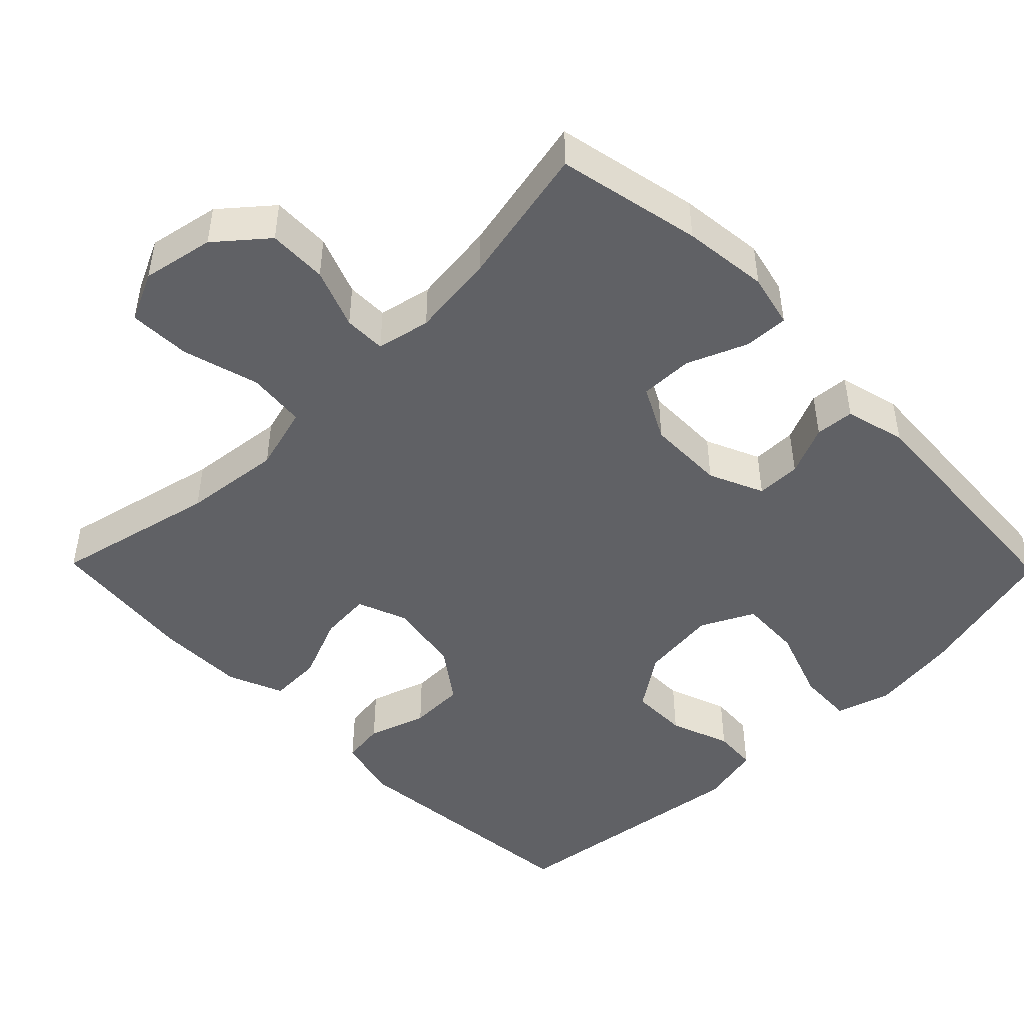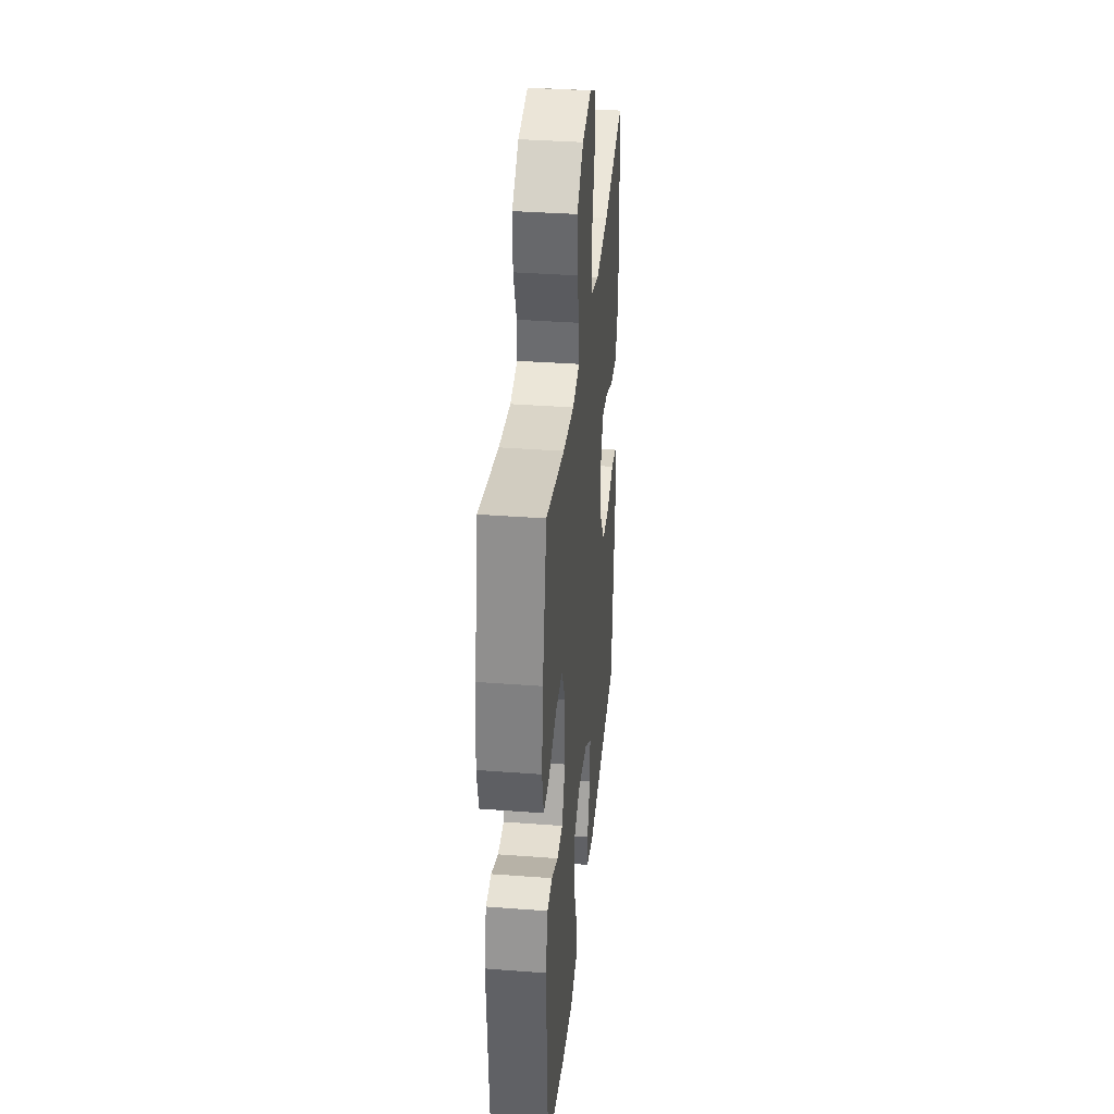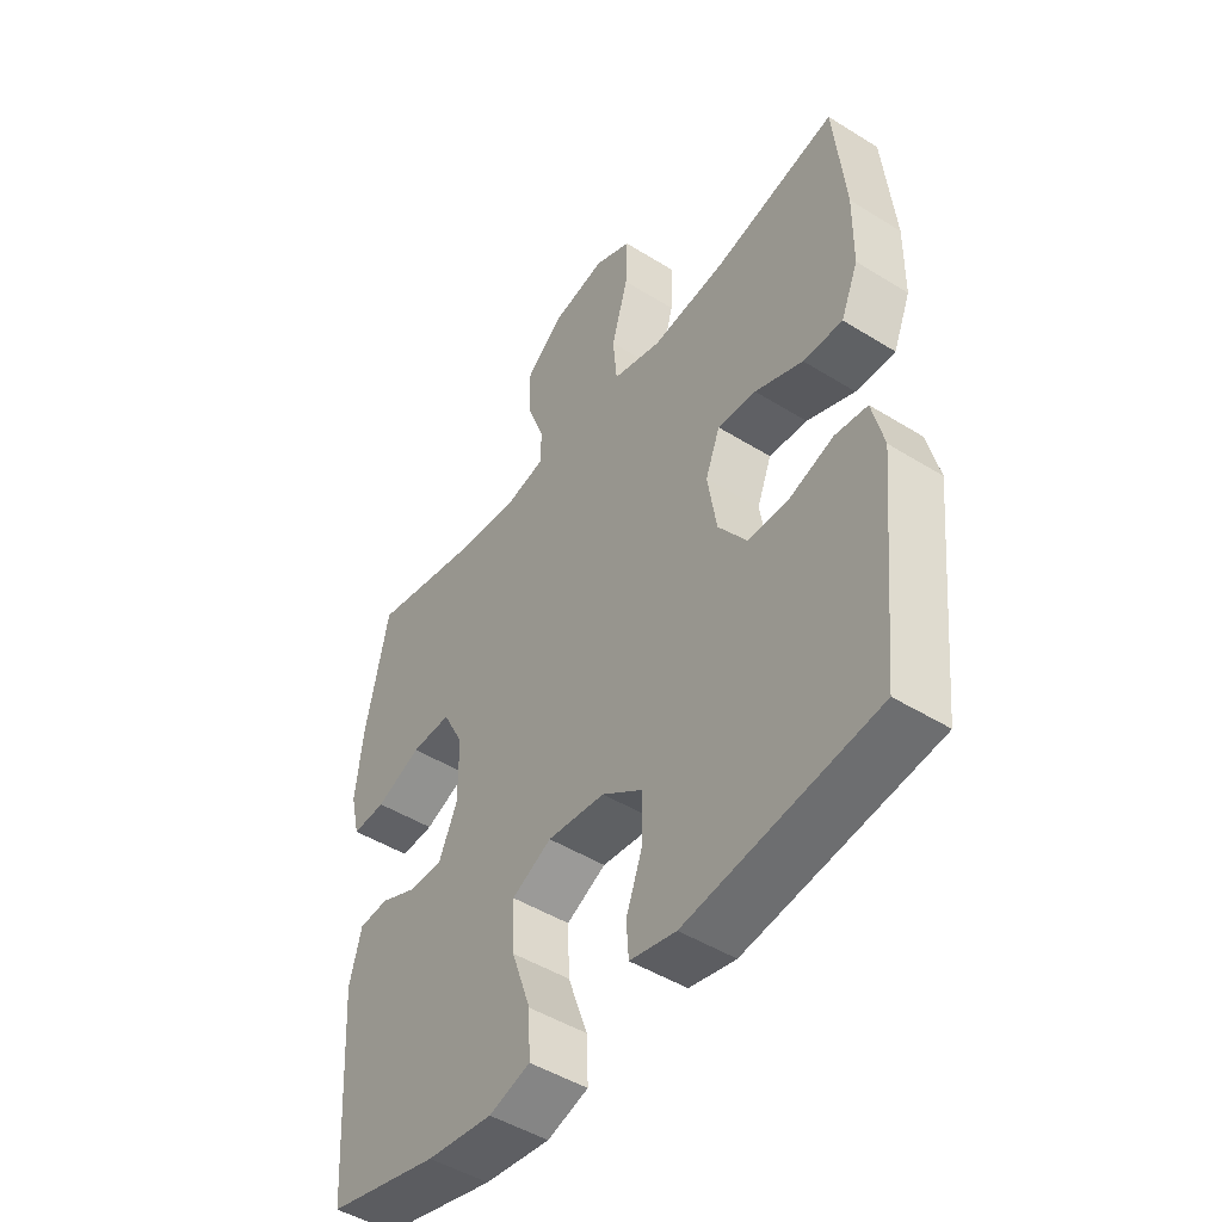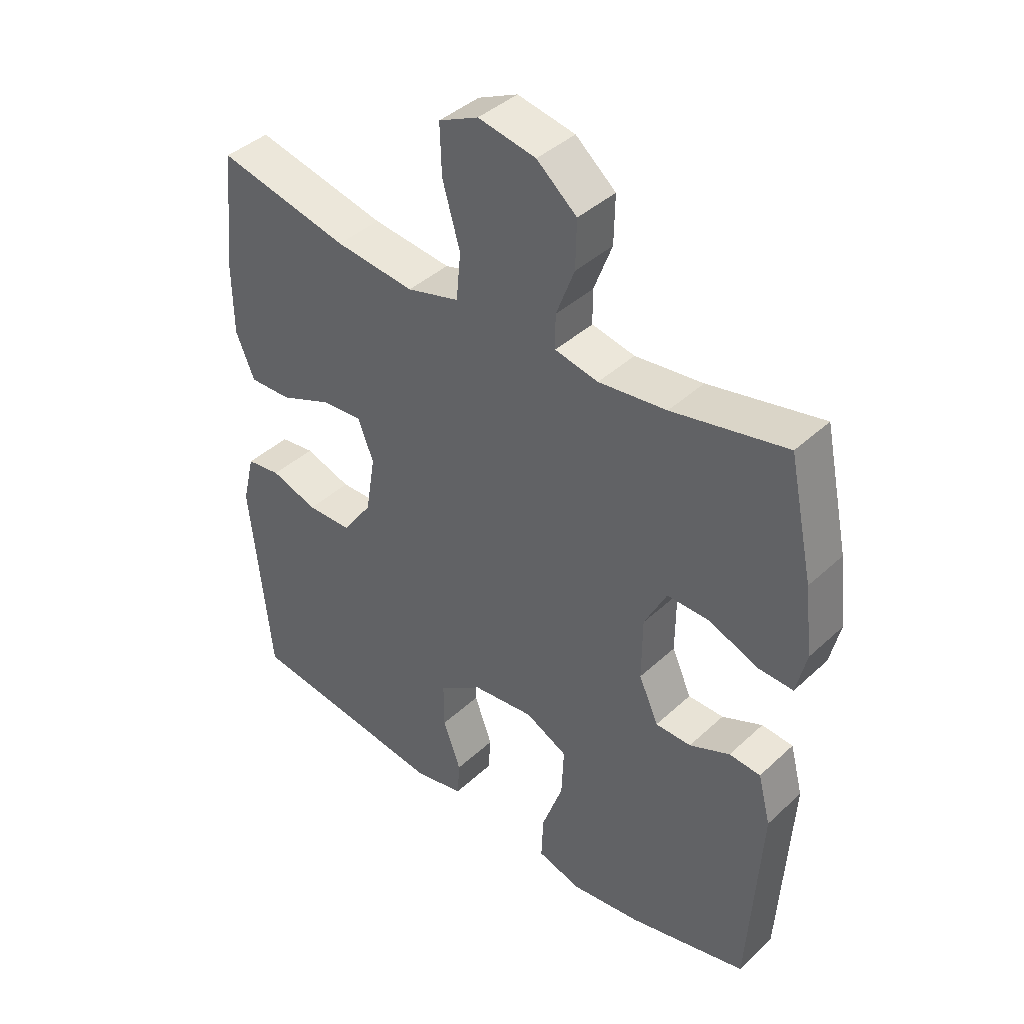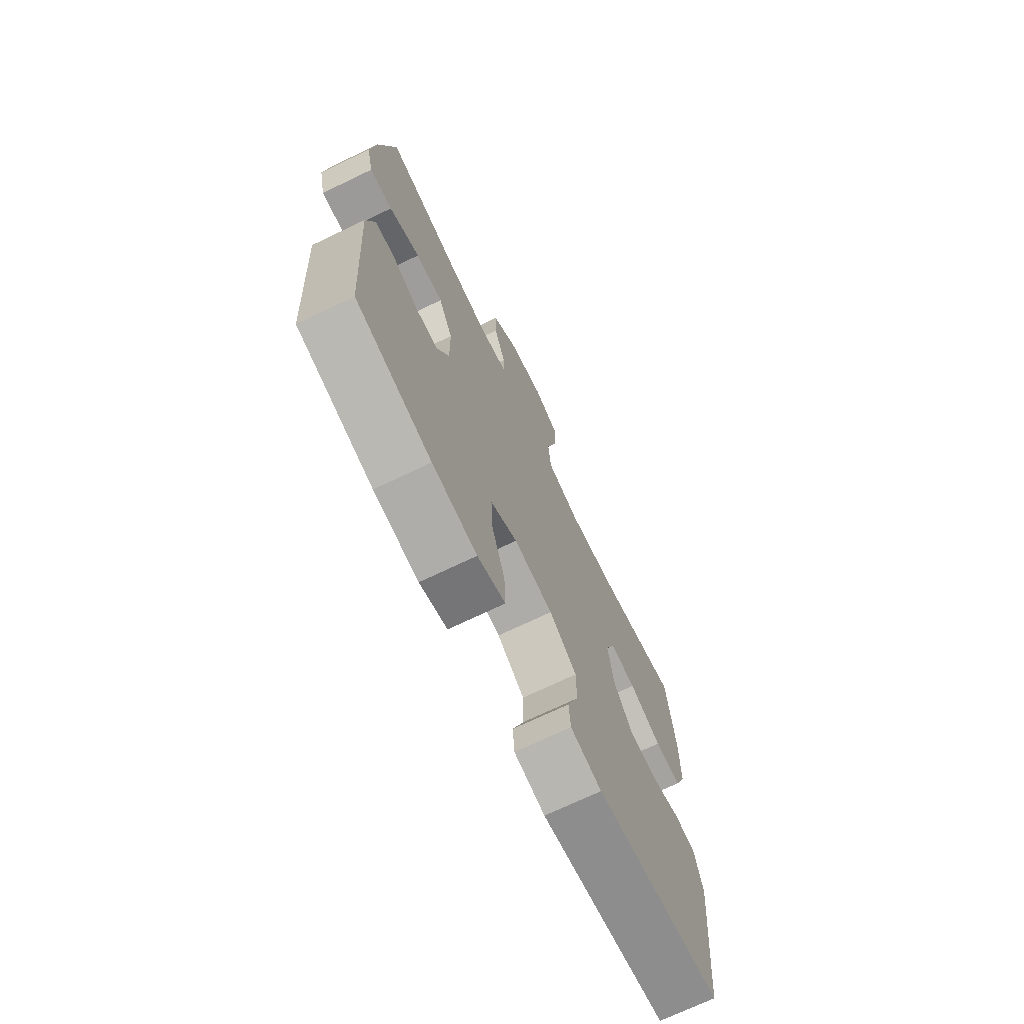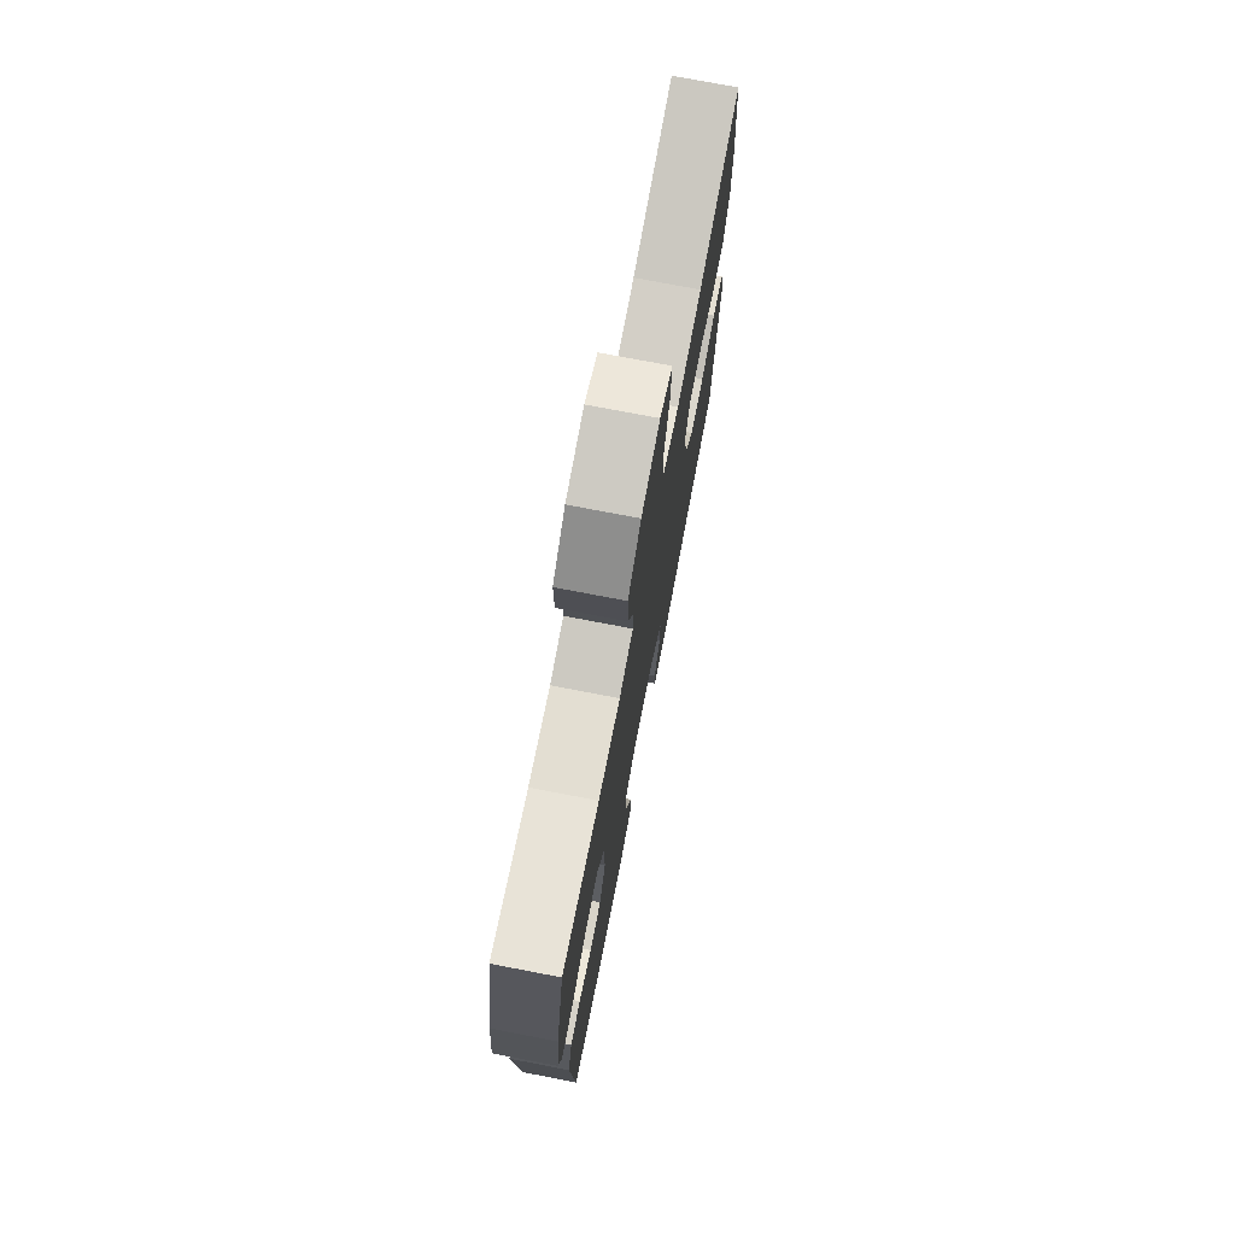
<metadata>
{"format":"obj","ext":"obj","renderer":"f3d","projection":"perspective","resolution":1024,"background":"white","views":[{"elev":-47.6,"azim":44.4,"up":"+Y"},{"elev":35.7,"azim":95.7,"up":"+Z"},{"elev":-47.4,"azim":-125.1,"up":"+Z"},{"elev":40.8,"azim":41.7,"up":"+Z"},{"elev":-71.4,"azim":115.6,"up":"+Z"},{"elev":74.5,"azim":100.9,"up":"+Z"}]}
</metadata>
<code>
o path984
v 0.5157 0.0375 -0.184
v 0.4942 0.0375 -0.1008
v 0.441 0.0375 -0.09648
v 0.3729 0.0375 -0.1262
v 0.3125 0.0375 -0.1254
v 0.2795 0.0375 -0.05114
v 0.2802 0.0375 0.05443
v 0.3179 0.0375 0.1277
v 0.3903 0.0375 0.1263
v 0.4721 0.0375 0.0926
v 0.5325 0.0375 0.09003
v 0.5496 0.0375 0.163
v 0.5362 0.0375 0.2796
v 0.4947 0.0375 0.4767
v 0.3011 0.0375 0.4365
v 0.1861 0.0375 0.4232
v 0.1128 0.0375 0.4387
v 0.1126 0.0375 0.4959
v 0.1435 0.0375 0.5774
v 0.1452 0.0375 0.6581
v 0.07731 0.0375 0.7152
v -0.02008 0.0375 0.7343
v -0.08702 0.0375 0.7031
v -0.08411 0.0375 0.6186
v -0.05455 0.0375 0.5149
v -0.06212 0.0375 0.4351
v -0.1507 0.0375 0.4107
v -0.2845 0.0375 0.4259
v -0.5072 0.0375 0.4767
v -0.5276 0.0375 0.2743
v -0.5263 0.0375 0.1545
v -0.4949 0.0375 0.07925
v -0.4236 0.0375 0.08164
v -0.3367 0.0375 0.1174
v -0.267 0.0375 0.123
v -0.2407 0.0375 0.05561
v -0.2569 0.0375 -0.04425
v -0.308 0.0375 -0.1153
v -0.3837 0.0375 -0.1168
v -0.4628 0.0375 -0.09041
v -0.5211 0.0375 -0.0983
v -0.5418 0.0375 -0.1834
v -0.5072 0.0375 -0.525
v -0.1644 0.0375 -0.5721
v -0.08092 0.0375 -0.5537
v -0.07682 0.0375 -0.4942
v -0.1072 0.0375 -0.412
v -0.1073 0.0375 -0.3338
v -0.03387 0.0375 -0.283
v 0.07063 0.0375 -0.2713
v 0.1423 0.0375 -0.3073
v 0.1388 0.0375 -0.3915
v 0.1031 0.0375 -0.4917
v 0.09995 0.0375 -0.5677
v 0.1743 0.0375 -0.5902
v 0.2933 0.0375 -0.5749
v 0.4947 0.0375 -0.525
v 0.5157 -0.0375 -0.184
v 0.4942 -0.0375 -0.1008
v 0.441 -0.0375 -0.09648
v 0.3729 -0.0375 -0.1262
v 0.3125 -0.0375 -0.1254
v 0.2795 -0.0375 -0.05114
v 0.2802 -0.0375 0.05443
v 0.3179 -0.0375 0.1277
v 0.3903 -0.0375 0.1263
v 0.4721 -0.0375 0.0926
v 0.5325 -0.0375 0.09003
v 0.5496 -0.0375 0.163
v 0.5362 -0.0375 0.2796
v 0.4947 -0.0375 0.4767
v 0.3011 -0.0375 0.4365
v 0.1861 -0.0375 0.4232
v 0.1128 -0.0375 0.4387
v 0.1126 -0.0375 0.4959
v 0.1435 -0.0375 0.5774
v 0.1452 -0.0375 0.6581
v 0.07731 -0.0375 0.7152
v -0.02008 -0.0375 0.7343
v -0.08702 -0.0375 0.7031
v -0.08411 -0.0375 0.6186
v -0.05455 -0.0375 0.5149
v -0.06212 -0.0375 0.4351
v -0.1507 -0.0375 0.4107
v -0.2845 -0.0375 0.4259
v -0.5072 -0.0375 0.4767
v -0.5276 -0.0375 0.2743
v -0.5263 -0.0375 0.1545
v -0.4949 -0.0375 0.07925
v -0.4236 -0.0375 0.08164
v -0.3367 -0.0375 0.1174
v -0.267 -0.0375 0.123
v -0.2407 -0.0375 0.05561
v -0.2569 -0.0375 -0.04425
v -0.308 -0.0375 -0.1153
v -0.3837 -0.0375 -0.1168
v -0.4628 -0.0375 -0.09041
v -0.5211 -0.0375 -0.0983
v -0.5418 -0.0375 -0.1834
v -0.5072 -0.0375 -0.525
v -0.1644 -0.0375 -0.5721
v -0.08092 -0.0375 -0.5537
v -0.07682 -0.0375 -0.4942
v -0.1072 -0.0375 -0.412
v -0.1073 -0.0375 -0.3338
v -0.03387 -0.0375 -0.283
v 0.07063 -0.0375 -0.2713
v 0.1423 -0.0375 -0.3073
v 0.1388 -0.0375 -0.3915
v 0.1031 -0.0375 -0.4917
v 0.09995 -0.0375 -0.5677
v 0.1743 -0.0375 -0.5902
v 0.2933 -0.0375 -0.5749
v 0.4947 -0.0375 -0.525
v 0.07731 0.0375 0.7152
v -0.02008 0.0375 0.7343
v -0.08702 0.0375 0.7031
v -0.08702 0.0375 0.7031
v 0.1452 0.0375 0.6581
v -0.08411 0.0375 0.6186
v 0.1435 0.0375 0.5774
v -0.05455 0.0375 0.5149
v 0.1126 0.0375 0.4959
v -0.06212 0.0375 0.4351
v -0.06212 0.0375 0.4351
v 0.1128 0.0375 0.4387
v 0.1128 0.0375 0.4387
v 0.4947 0.0375 0.4767
v 0.4947 0.0375 0.4767
v 0.3011 0.0375 0.4365
v -0.2845 0.0375 0.4259
v -0.5072 0.0375 0.4767
v -0.5072 0.0375 0.4767
v 0.1861 0.0375 0.4232
v -0.1507 0.0375 0.4107
v 0.5362 0.0375 0.2796
v -0.5276 0.0375 0.2743
v 0.5496 0.0375 0.163
v -0.5263 0.0375 0.1545
v 0.5325 0.0375 0.09003
v 0.5325 0.0375 0.09003
v 0.3179 0.0375 0.1277
v 0.3179 0.0375 0.1277
v 0.3903 0.0375 0.1263
v -0.3367 0.0375 0.1174
v -0.267 0.0375 0.123
v -0.267 0.0375 0.123
v -0.4949 0.0375 0.07925
v -0.4949 0.0375 0.07925
v 0.2802 0.0375 0.05443
v 0.4721 0.0375 0.0926
v -0.2407 0.0375 0.05561
v -0.4236 0.0375 0.08164
v -0.2569 0.0375 -0.04425
v 0.2795 0.0375 -0.05114
v -0.308 0.0375 -0.1153
v 0.3125 0.0375 -0.1254
v 0.3125 0.0375 -0.1254
v -0.3837 0.0375 -0.1168
v -0.4628 0.0375 -0.09041
v -0.5211 0.0375 -0.0983
v -0.5211 0.0375 -0.0983
v 0.4942 0.0375 -0.1008
v 0.4942 0.0375 -0.1008
v 0.441 0.0375 -0.09648
v 0.3729 0.0375 -0.1262
v -0.5418 0.0375 -0.1834
v 0.5157 0.0375 -0.184
v 0.07063 0.0375 -0.2713
v 0.1423 0.0375 -0.3073
v 0.1423 0.0375 -0.3073
v -0.03387 0.0375 -0.283
v -0.1073 0.0375 -0.3338
v 0.1388 0.0375 -0.3915
v -0.1072 0.0375 -0.412
v 0.1031 0.0375 -0.4917
v -0.07682 0.0375 -0.4942
v 0.09995 0.0375 -0.5677
v 0.09995 0.0375 -0.5677
v -0.08092 0.0375 -0.5537
v -0.08092 0.0375 -0.5537
v 0.4947 0.0375 -0.525
v 0.4947 0.0375 -0.525
v -0.5072 0.0375 -0.525
v -0.5072 0.0375 -0.525
v 0.2933 0.0375 -0.5749
v -0.1644 0.0375 -0.5721
v 0.1743 0.0375 -0.5902
v 0.07731 -0.0375 0.7152
v -0.02008 -0.0375 0.7343
v -0.08702 -0.0375 0.7031
v -0.08702 -0.0375 0.7031
v 0.1452 -0.0375 0.6581
v -0.08411 -0.0375 0.6186
v 0.1435 -0.0375 0.5774
v -0.05455 -0.0375 0.5149
v 0.1126 -0.0375 0.4959
v -0.06212 -0.0375 0.4351
v -0.06212 -0.0375 0.4351
v 0.1128 -0.0375 0.4387
v 0.1128 -0.0375 0.4387
v 0.4947 -0.0375 0.4767
v 0.4947 -0.0375 0.4767
v 0.3011 -0.0375 0.4365
v -0.2845 -0.0375 0.4259
v -0.5072 -0.0375 0.4767
v -0.5072 -0.0375 0.4767
v 0.1861 -0.0375 0.4232
v -0.1507 -0.0375 0.4107
v 0.5362 -0.0375 0.2796
v -0.5276 -0.0375 0.2743
v 0.5496 -0.0375 0.163
v -0.5263 -0.0375 0.1545
v 0.5325 -0.0375 0.09003
v 0.5325 -0.0375 0.09003
v 0.3179 -0.0375 0.1277
v 0.3179 -0.0375 0.1277
v 0.3903 -0.0375 0.1263
v -0.3367 -0.0375 0.1174
v -0.267 -0.0375 0.123
v -0.267 -0.0375 0.123
v -0.4949 -0.0375 0.07925
v -0.4949 -0.0375 0.07925
v 0.2802 -0.0375 0.05443
v 0.4721 -0.0375 0.0926
v -0.2407 -0.0375 0.05561
v -0.4236 -0.0375 0.08164
v -0.2569 -0.0375 -0.04425
v 0.2795 -0.0375 -0.05114
v -0.308 -0.0375 -0.1153
v 0.3125 -0.0375 -0.1254
v 0.3125 -0.0375 -0.1254
v -0.3837 -0.0375 -0.1168
v -0.4628 -0.0375 -0.09041
v -0.5211 -0.0375 -0.0983
v -0.5211 -0.0375 -0.0983
v 0.4942 -0.0375 -0.1008
v 0.4942 -0.0375 -0.1008
v 0.441 -0.0375 -0.09648
v 0.3729 -0.0375 -0.1262
v -0.5418 -0.0375 -0.1834
v 0.5157 -0.0375 -0.184
v 0.07063 -0.0375 -0.2713
v 0.1423 -0.0375 -0.3073
v 0.1423 -0.0375 -0.3073
v -0.03387 -0.0375 -0.283
v -0.1073 -0.0375 -0.3338
v 0.1388 -0.0375 -0.3915
v -0.1072 -0.0375 -0.412
v 0.1031 -0.0375 -0.4917
v -0.07682 -0.0375 -0.4942
v 0.09995 -0.0375 -0.5677
v 0.09995 -0.0375 -0.5677
v -0.08092 -0.0375 -0.5537
v -0.08092 -0.0375 -0.5537
v 0.4947 -0.0375 -0.525
v 0.4947 -0.0375 -0.525
v -0.5072 -0.0375 -0.525
v -0.5072 -0.0375 -0.525
v 0.2933 -0.0375 -0.5749
v -0.1644 -0.0375 -0.5721
v 0.1743 -0.0375 -0.5902
f 224 198 226
f 241 234 235
f 228 230 246
f 226 228 243
f 249 247 258
f 240 244 256
f 210 204 218
f 262 260 250
f 194 190 191
f 195 196 197
f 198 209 220
f 246 230 247
f 194 189 190
f 231 244 240
f 208 200 216
f 227 213 222
f 256 244 248
f 211 219 205
f 220 205 219
f 198 197 196
f 229 243 231
f 242 240 256
f 231 243 244
f 252 262 250
f 226 198 220
f 200 198 224
f 241 233 234
f 249 261 251
f 200 197 198
f 193 189 195
f 247 230 233
f 225 212 218
f 251 261 254
f 202 204 210
f 261 249 258
f 204 208 216
f 212 210 218
f 229 226 243
f 243 228 246
f 258 233 241
f 196 195 194
f 218 204 216
f 224 226 229
f 219 211 213
f 219 213 227
f 250 260 248
f 216 200 224
f 256 248 260
f 211 205 206
f 237 239 242
f 214 212 225
f 189 194 195
f 205 220 209
f 240 242 239
f 247 233 258
f 21 22 79 78
f 22 118 192 79
f 20 21 78 77
f 23 24 81 80
f 19 20 77 76
f 24 25 82 81
f 18 19 76 75
f 25 125 199 82
f 127 18 75 201
f 129 15 72 203
f 28 133 207 85
f 16 17 74 73
f 15 16 73 72
f 26 27 84 83
f 27 28 85 84
f 13 14 71 70
f 29 30 87 86
f 12 13 70 69
f 30 31 88 87
f 141 12 69 215
f 143 9 66 217
f 34 147 221 91
f 31 149 223 88
f 7 8 65 64
f 10 11 68 67
f 9 10 67 66
f 35 36 93 92
f 33 34 91 90
f 32 33 90 89
f 36 37 94 93
f 6 7 64 63
f 37 38 95 94
f 158 6 63 232
f 39 40 97 96
f 40 162 236 97
f 164 3 60 238
f 3 4 61 60
f 41 42 99 98
f 1 2 59 58
f 38 39 96 95
f 4 5 62 61
f 50 171 245 107
f 49 50 107 106
f 48 49 106 105
f 51 52 109 108
f 47 48 105 104
f 52 53 110 109
f 46 47 104 103
f 53 179 253 110
f 181 46 103 255
f 183 1 58 257
f 42 185 259 99
f 56 57 114 113
f 44 45 102 101
f 43 44 101 100
f 55 56 113 112
f 54 55 112 111
f 150 152 124
f 167 161 160
f 154 172 156
f 152 169 154
f 175 184 173
f 166 182 170
f 136 144 130
f 188 176 186
f 120 117 116
f 121 123 122
f 124 146 135
f 172 173 156
f 120 116 115
f 157 166 170
f 134 142 126
f 153 148 139
f 182 174 170
f 137 131 145
f 146 145 131
f 124 122 123
f 155 157 169
f 168 182 166
f 157 170 169
f 178 176 188
f 152 146 124
f 126 150 124
f 167 160 159
f 175 177 187
f 126 124 123
f 119 121 115
f 173 159 156
f 151 144 138
f 177 180 187
f 128 136 130
f 187 184 175
f 130 142 134
f 138 144 136
f 155 169 152
f 169 172 154
f 184 167 159
f 122 120 121
f 144 142 130
f 150 155 152
f 145 139 137
f 145 153 139
f 176 174 186
f 142 150 126
f 182 186 174
f 137 132 131
f 163 168 165
f 140 151 138
f 115 121 120
f 131 135 146
f 166 165 168
f 173 184 159

</code>
